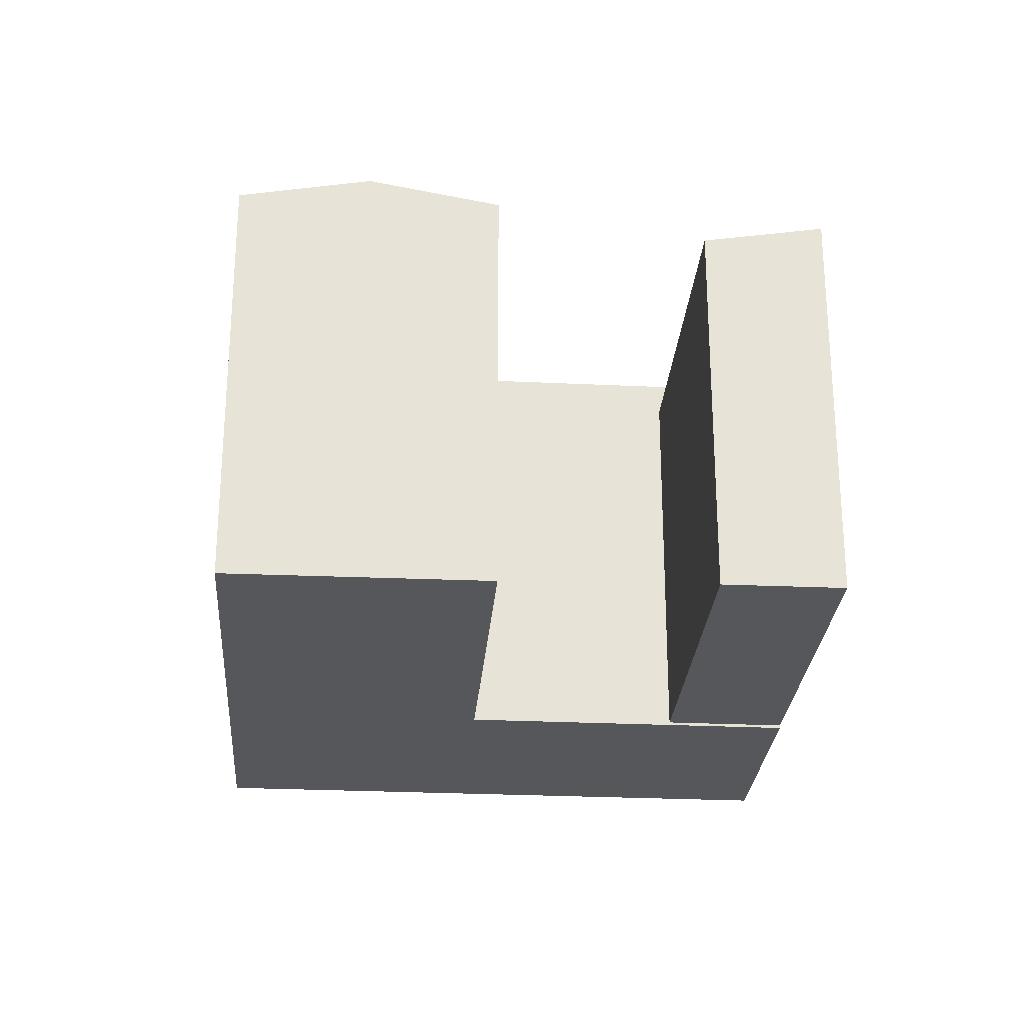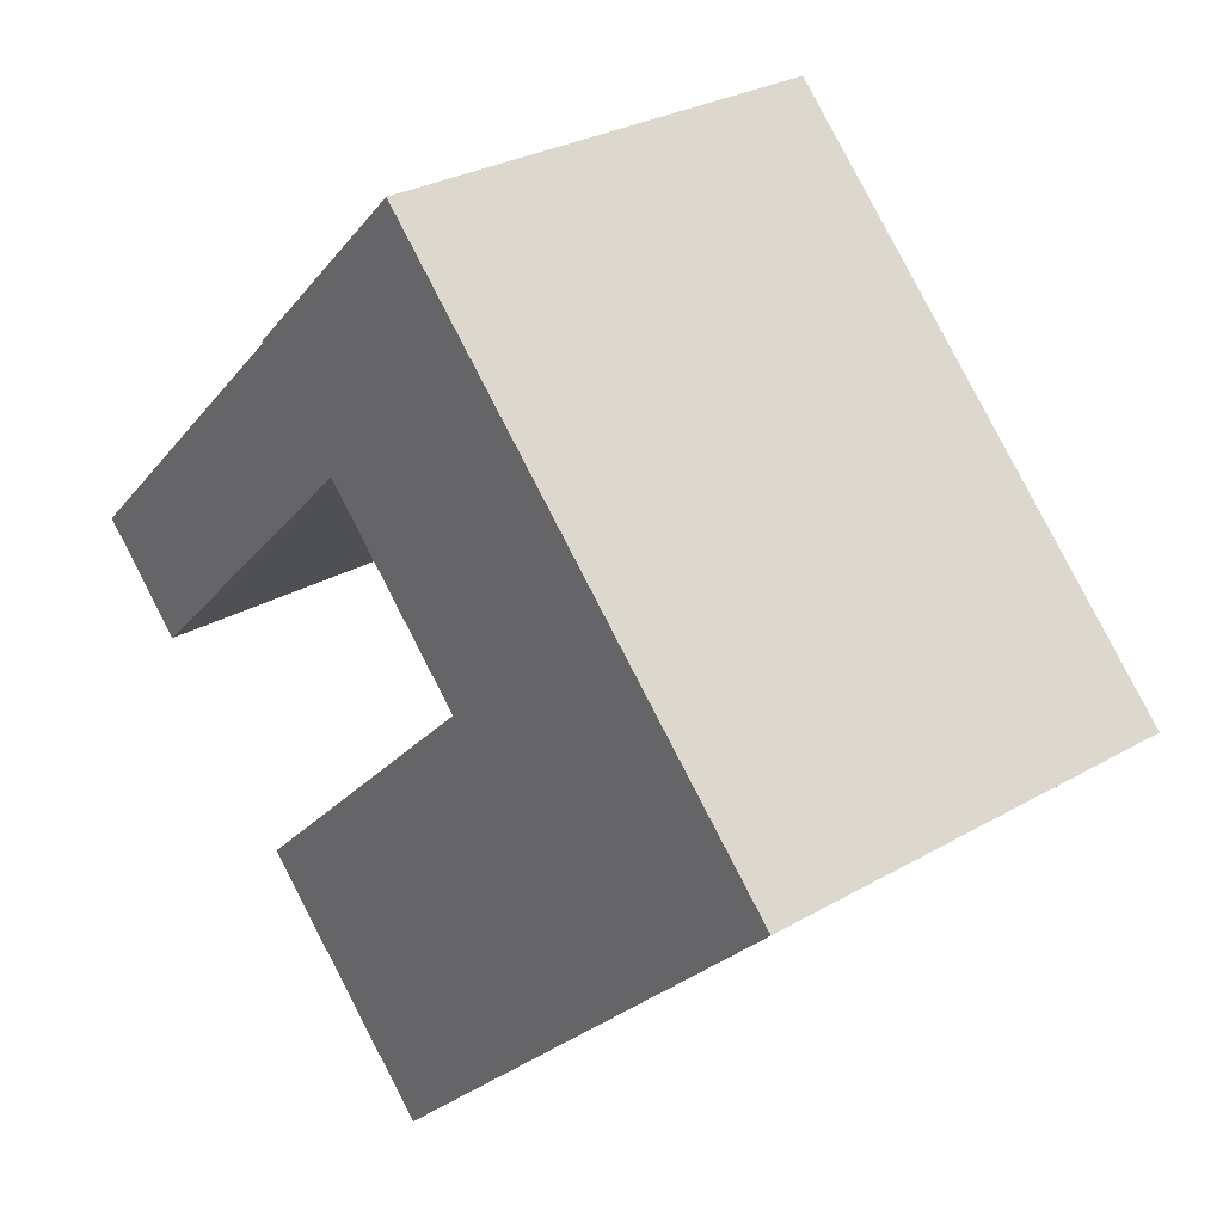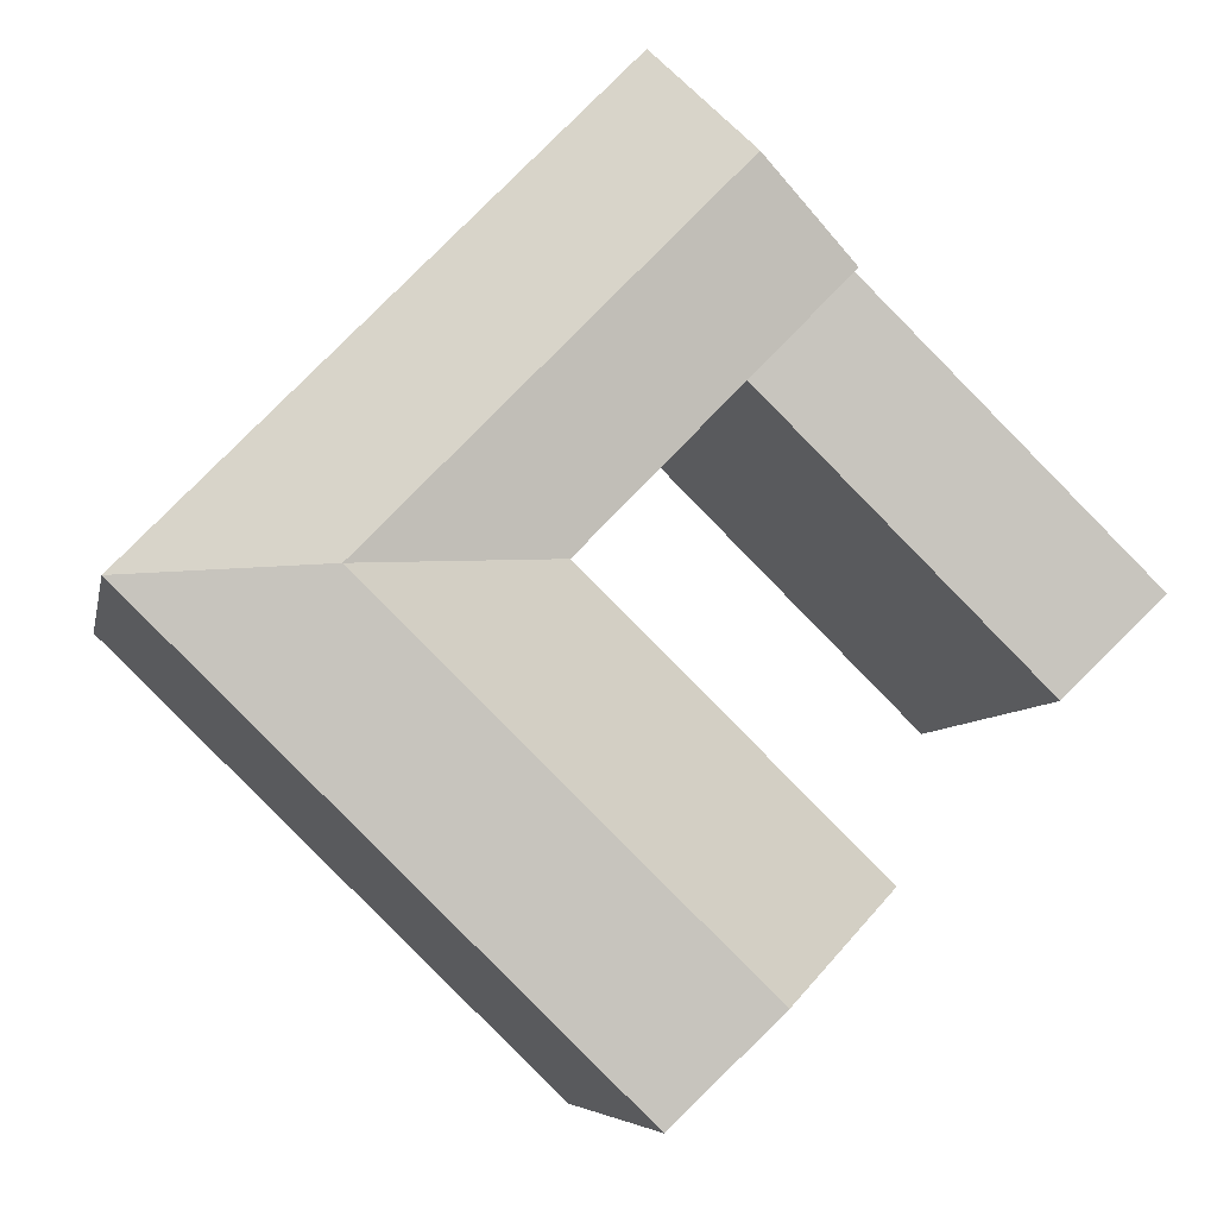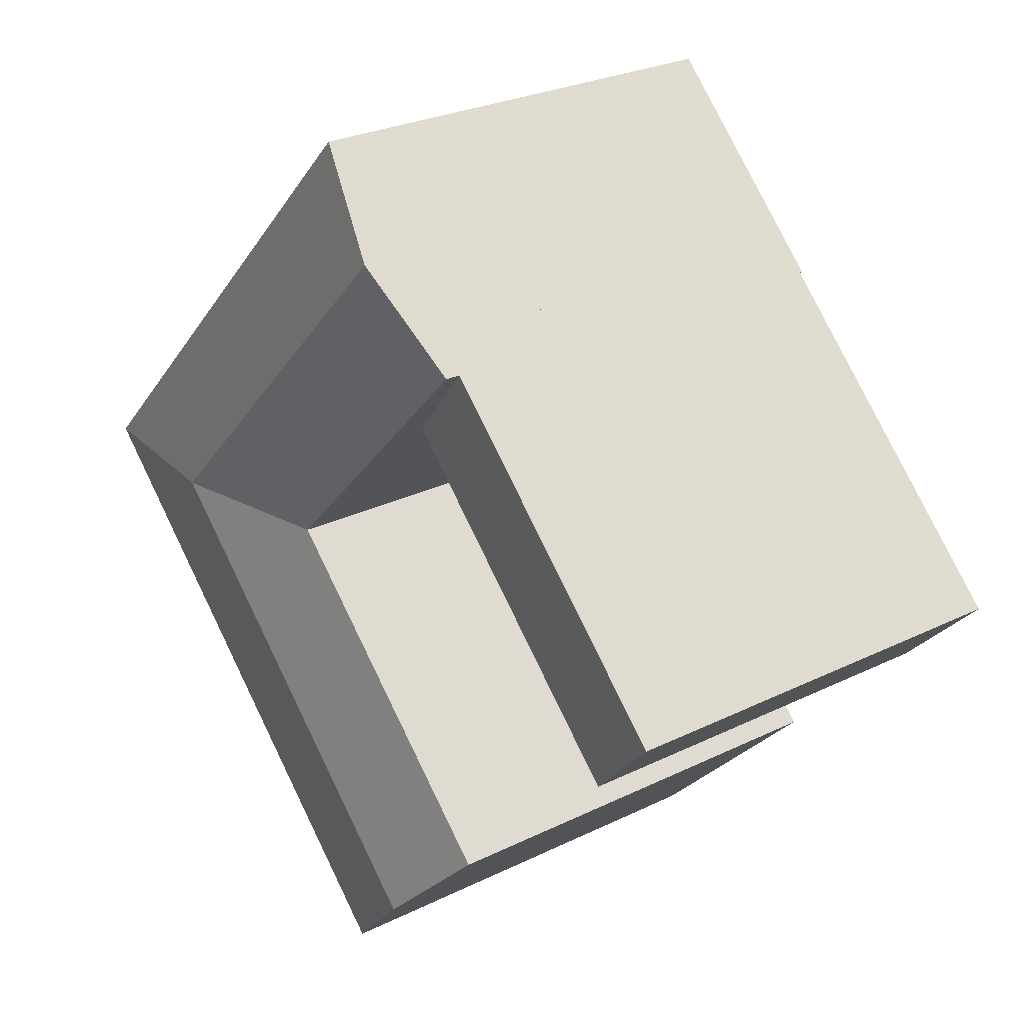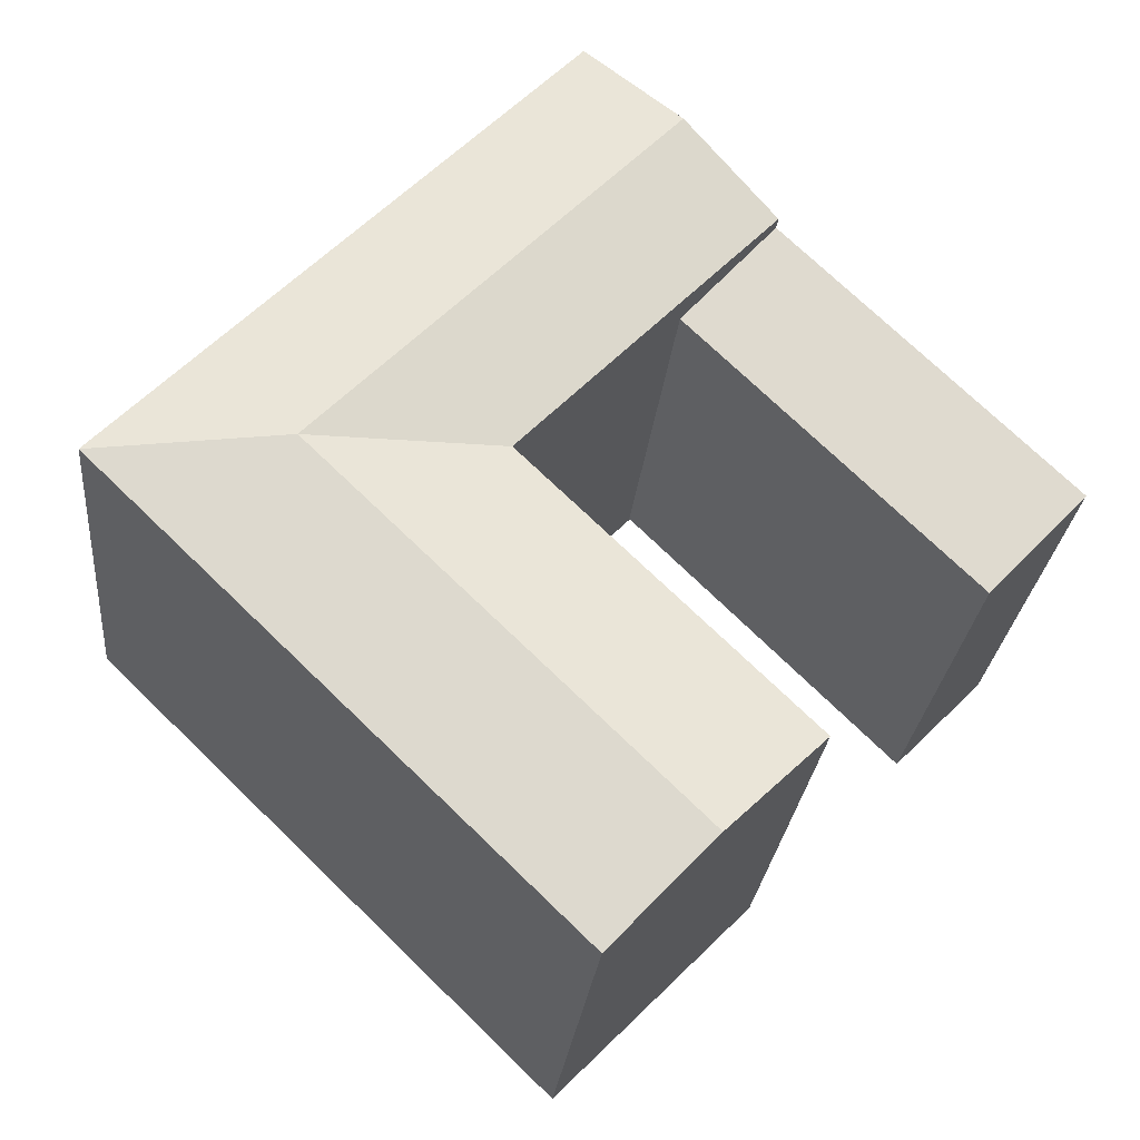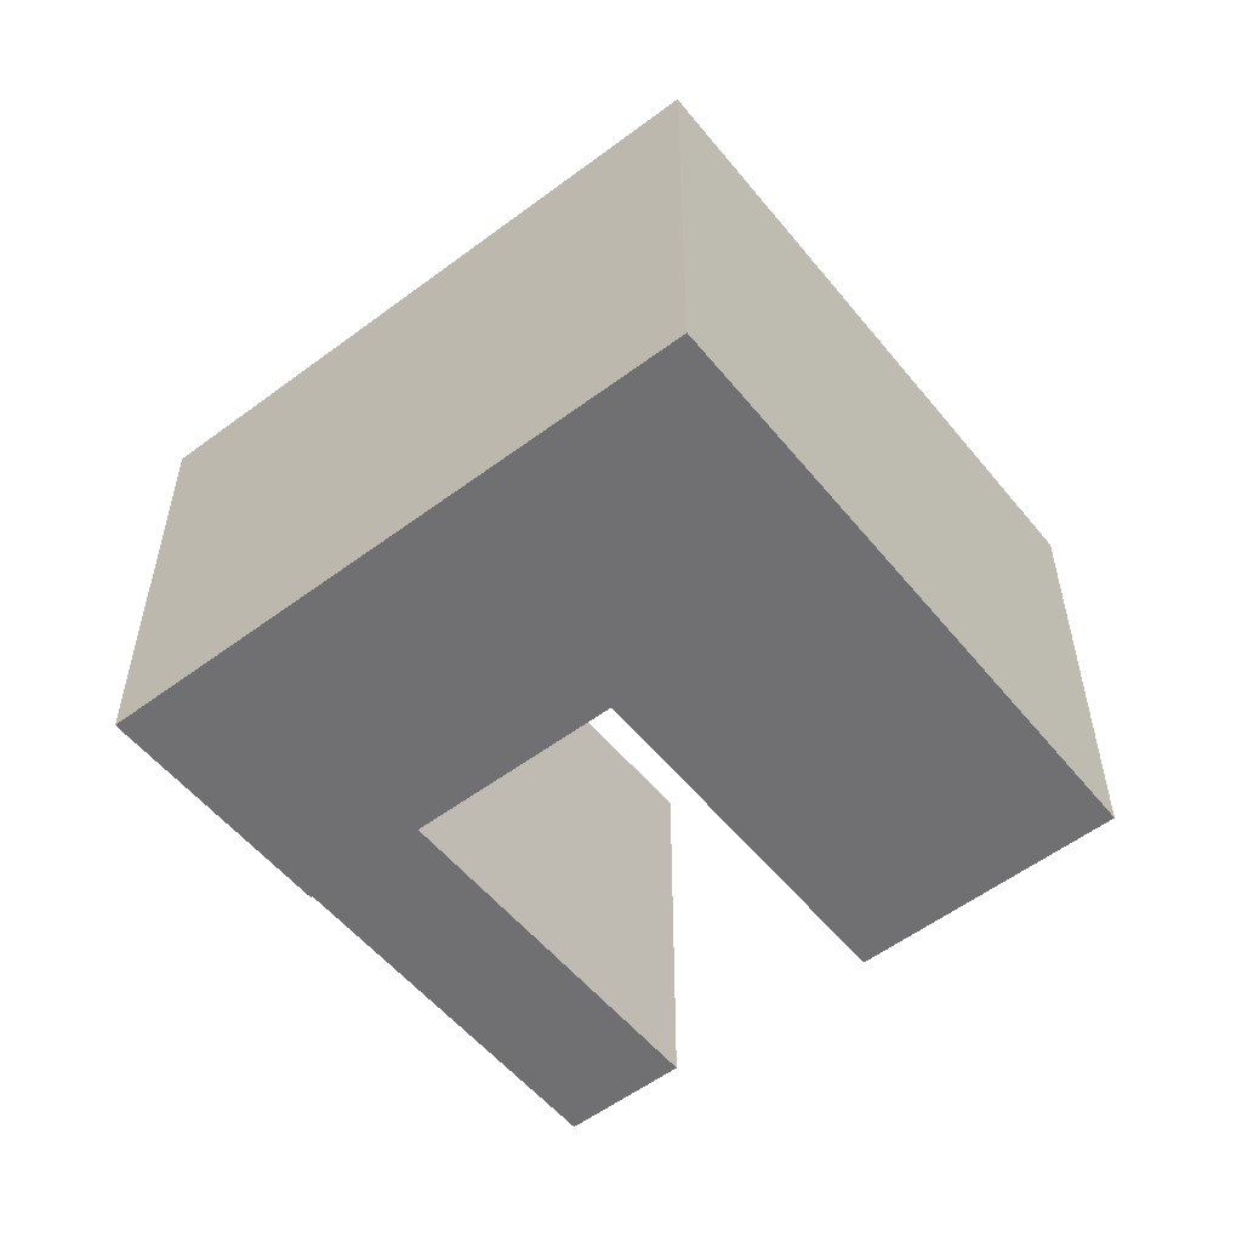
<metadata>
{"format":"obj","ext":"obj","renderer":"f3d","projection":"perspective","resolution":1024,"background":"white","views":[{"elev":-26.4,"azim":-138.5,"up":"+Y"},{"elev":28.4,"azim":48.8,"up":"+Z"},{"elev":-6.5,"azim":169.3,"up":"+Z"},{"elev":26.6,"azim":-127.7,"up":"+Z"},{"elev":-26.0,"azim":174.5,"up":"+Z"},{"elev":-55.0,"azim":84.1,"up":"+Y"}]}
</metadata>
<code>
v  -7.428 19.35 7.527
v  2.603 20.33 25.93
v  6.879 19.35 21.59
v  -11.7 20.33 11.86
v  17.57 22.21 7.857
v  12.96 21.03 12.6
v  21.91 22.21 12.07
v  0.0004509 21.03 -0.0006713
v  4.651 22.21 -4.701
v  30.85 21.03 11.55
v  22.18 21.03 3.114
v  9.301 21.03 -9.401
v  17.3 22.21 16.82
v  5.597 22.21 28.87
v  1.284 21.03 24.63
v  21.64 21.03 21.03
v  9.91 21.03 33.11
v  -7.429 -4.61e-16 7.528
v  2.603 -1.588e-15 25.93
v  -11.7 -7.262e-16 11.86
v  6.879 -1.322e-15 21.59
v  9.91 -0.15 33.11
v  12.96 -0.15 12.6
v  21.64 -0.15 21.03
v  1.284 -0.15 24.63
v  5.597 -0.15 28.87
v  22.18 -0.15 3.115
v  30.85 -0.15 11.55
v  9.301 -0.15 -9.4
v  4.65 -0.15 -4.7
v  0 -0.15 -9.185e-18
g defaultobject
f 1 2 3
f 2 1 4
f 5 6 7
f 6 5 8
f 8 5 9
f 10 5 7
f 5 10 11
f 5 11 9
f 9 11 12
f 6 13 7
f 13 6 14
f 14 6 15
f 7 16 10
f 16 7 13
f 16 13 17
f 17 13 14
f 18 19 20
f 19 18 21
f 22 23 24
f 23 22 25
f 25 22 26
f 24 27 28
f 27 24 29
f 29 24 30
f 30 24 31
f 31 24 23
f 2 20 19
f 20 2 4
f 4 18 20
f 18 4 1
f 18 3 21
f 3 18 1
f 21 2 19
f 2 21 3
f 8 30 31
f 30 8 29
f 29 8 12
f 12 8 9
f 28 11 10
f 11 28 12
f 12 28 29
f 29 28 27
f 17 26 22
f 26 17 25
f 25 17 15
f 15 17 14
f 10 24 28
f 24 10 22
f 22 10 17
f 17 10 16
f 6 31 23
f 31 6 8
f 15 23 25
f 23 15 6

</code>
